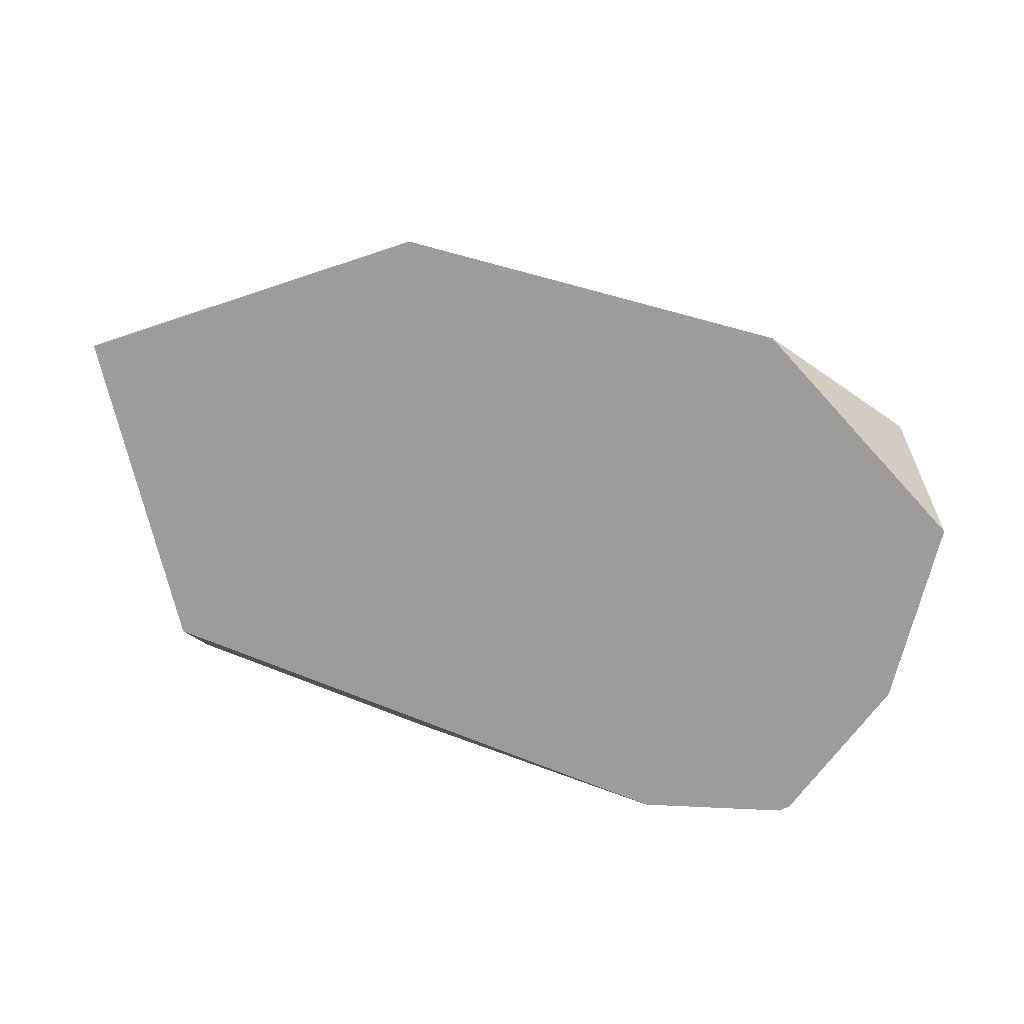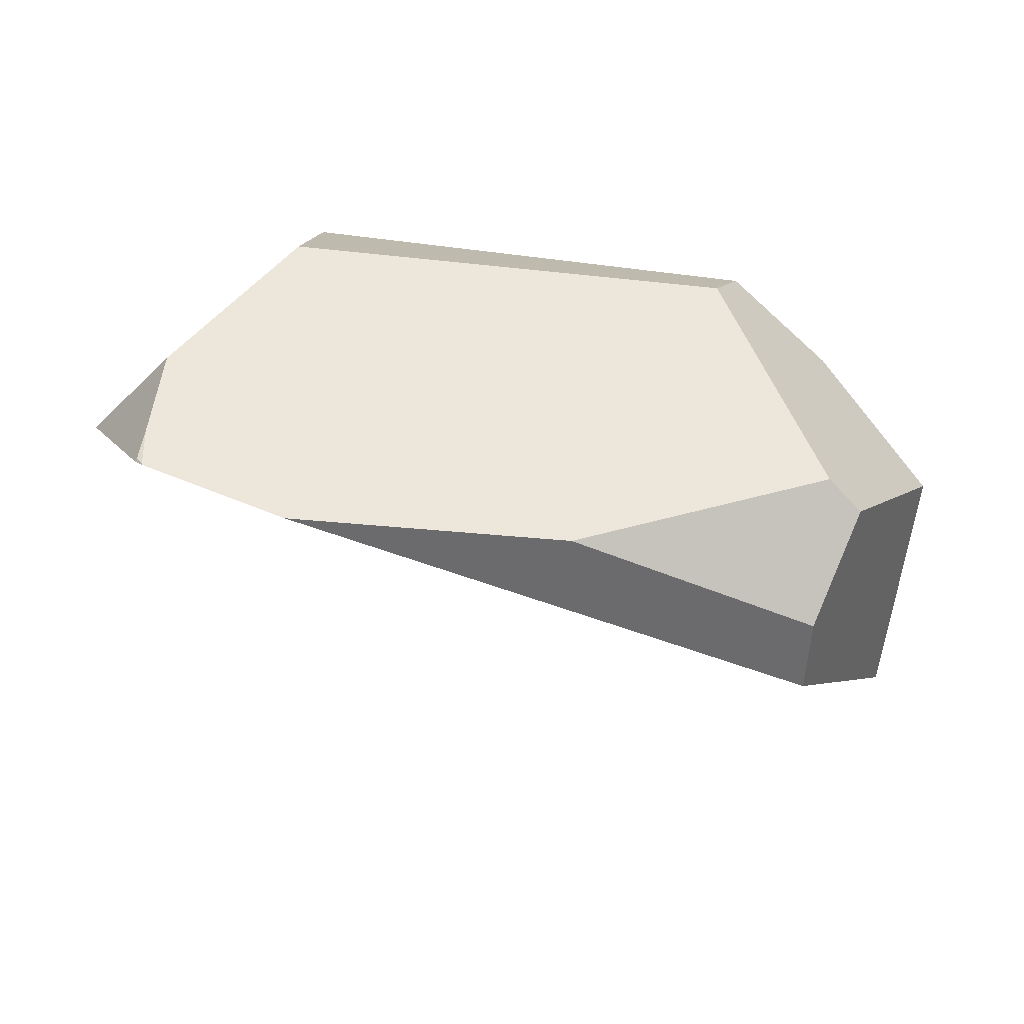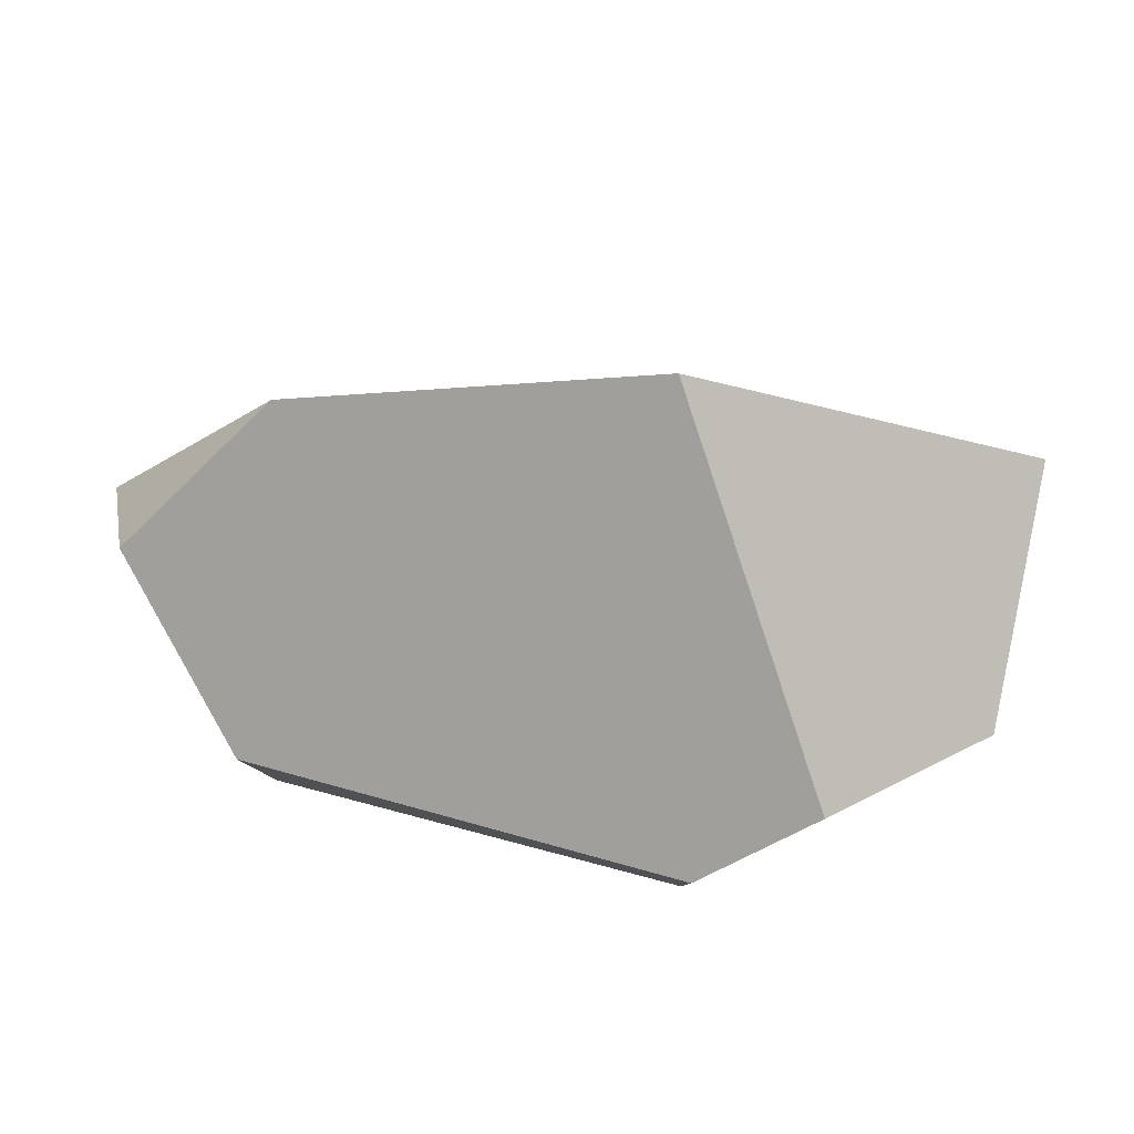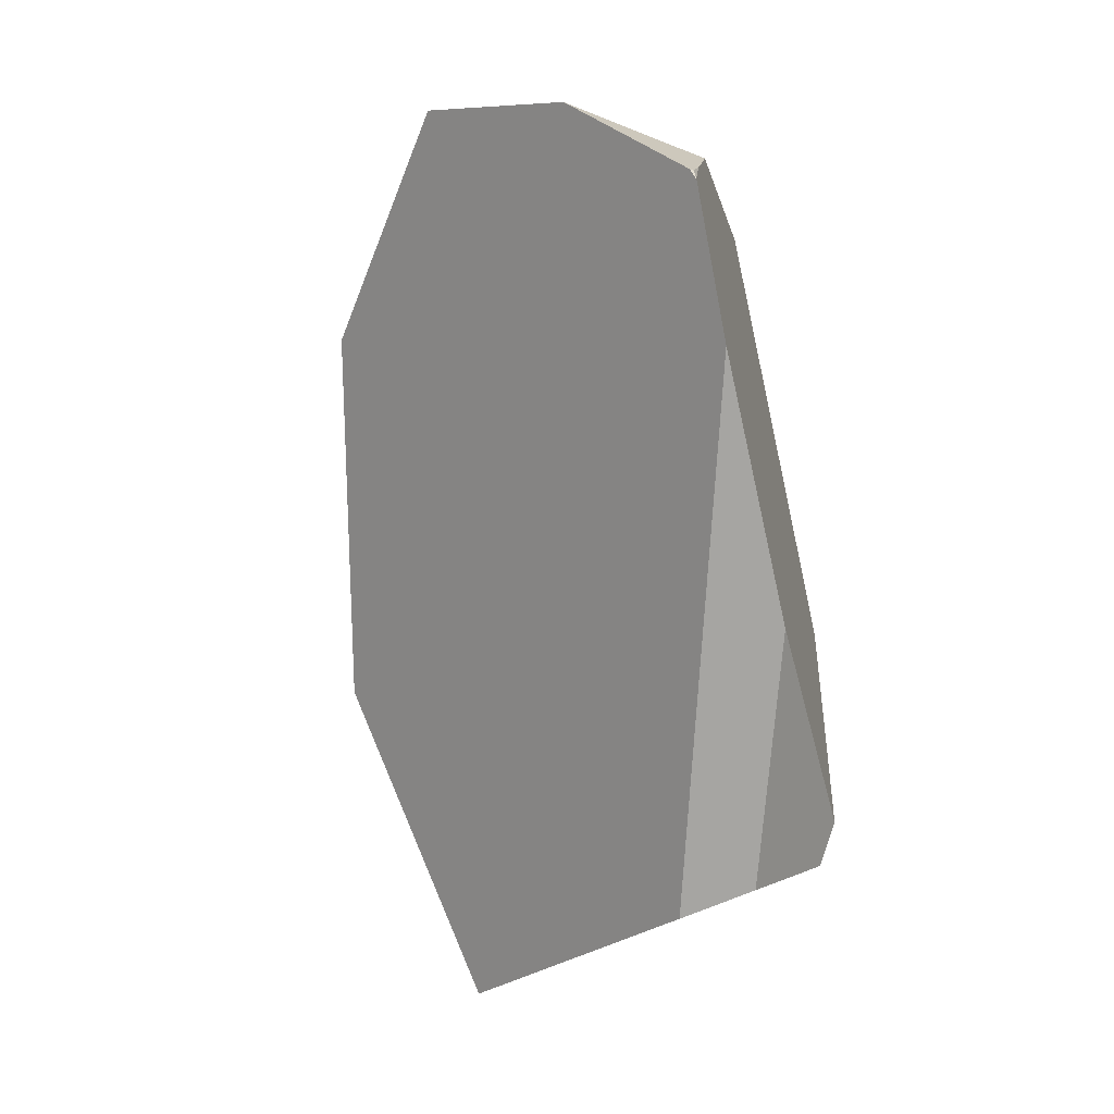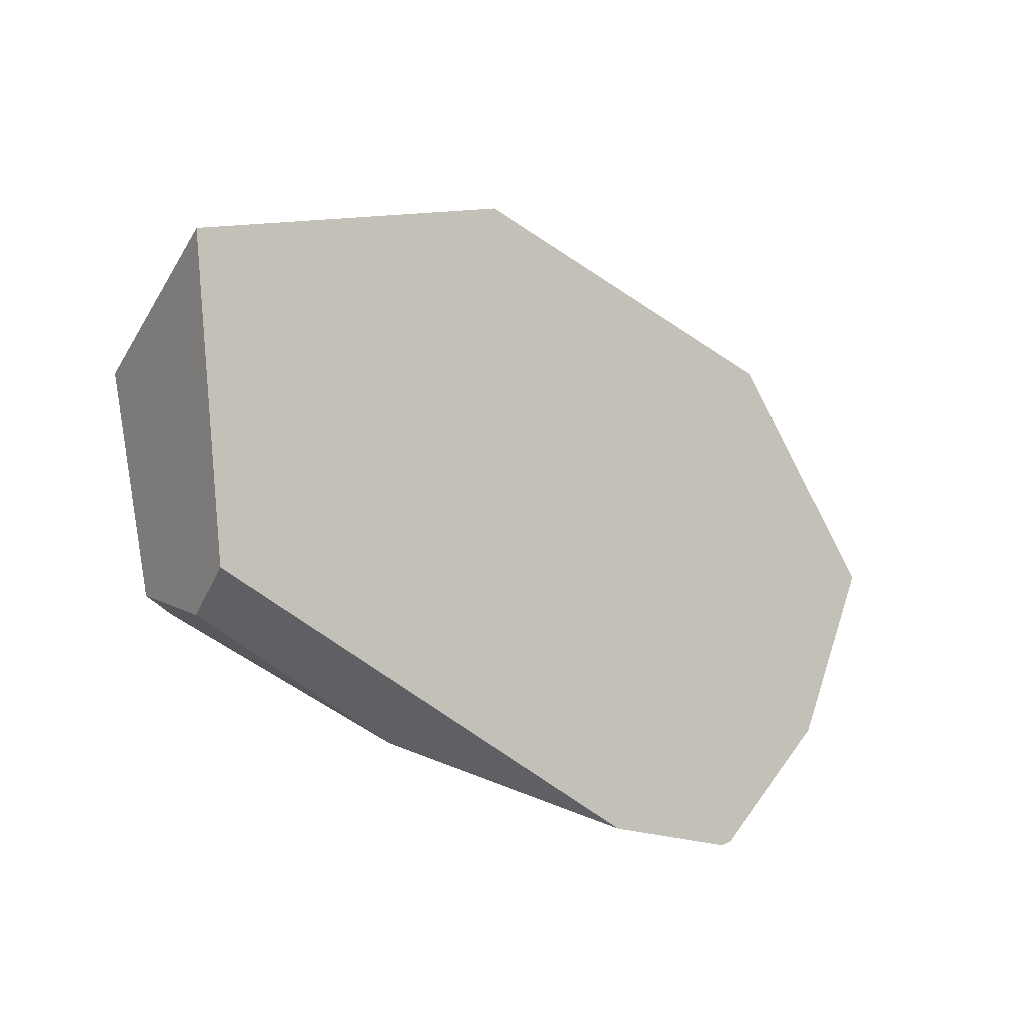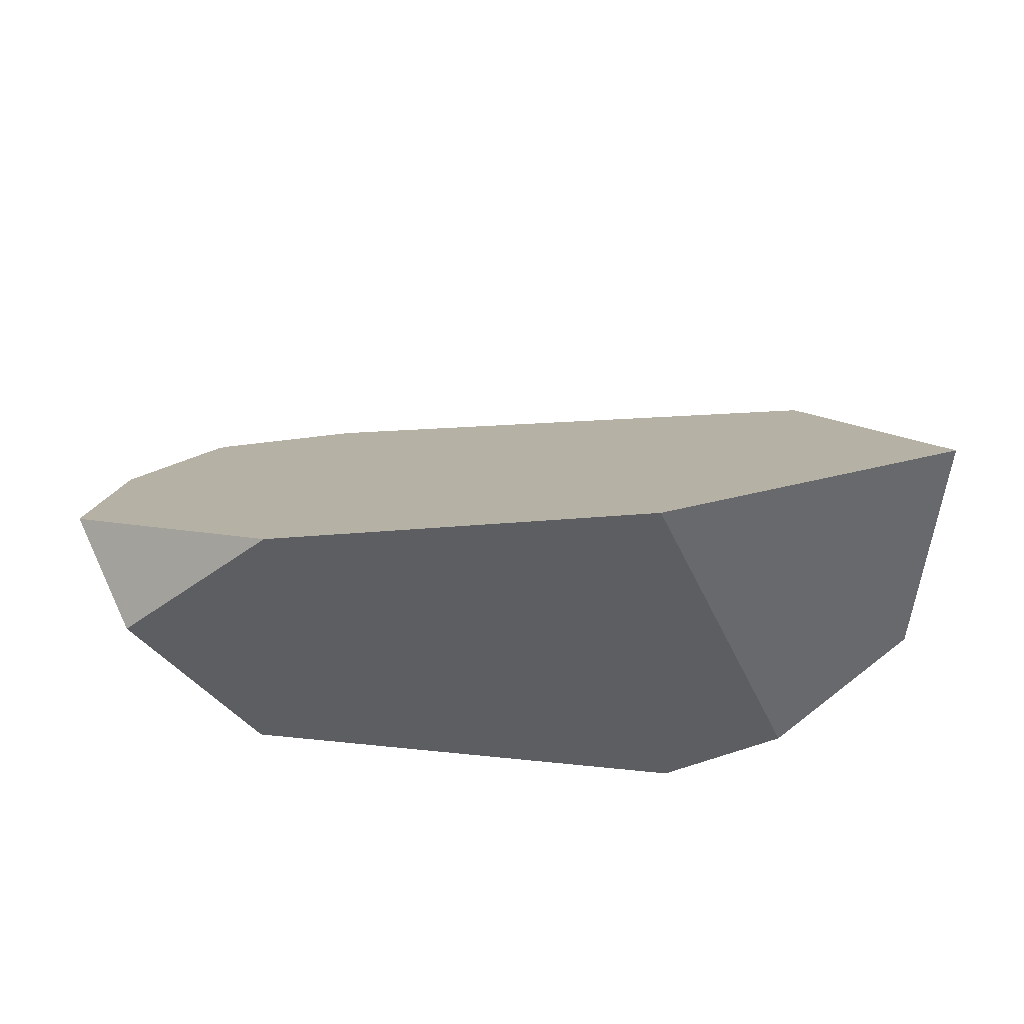
<metadata>
{"format":"obj","ext":"obj","renderer":"f3d","projection":"perspective","resolution":1024,"background":"white","views":[{"elev":63.8,"azim":23.8,"up":"+Z"},{"elev":-38.6,"azim":171.8,"up":"+Y"},{"elev":21.1,"azim":-153.7,"up":"+Z"},{"elev":-68.5,"azim":99.3,"up":"+Y"},{"elev":-59.5,"azim":-30.4,"up":"+Y"},{"elev":58.2,"azim":-168.2,"up":"+Z"}]}
</metadata>
<code>
g  Instance
v 5.427 -43.85 4.421
v 6.11 -43.64 3.716
v 3.725 -44.19 4.666
v 3.725 -44.19 4.666
v 6.11 -43.64 3.716
v 3.006 -44.11 2.898
v 3.006 -44.11 2.898
v 6.11 -43.64 3.716
v 3.529 -43.97 2.542
v 3.529 -43.97 2.542
v 6.11 -43.64 3.716
v 5.554 -43.63 2.824
v 5.62 -45.61 2.644
v 6.253 -45.37 2.661
v 3.198 -45.89 3.194
v 3.198 -45.89 3.194
v 6.253 -45.37 2.661
v 2.458 -45.08 4.23
v 2.458 -45.08 4.23
v 6.253 -45.37 2.661
v 3.725 -44.19 4.666
v 3.725 -44.19 4.666
v 6.253 -45.37 2.661
v 5.427 -43.85 4.421
v 5.427 -43.85 4.421
v 6.253 -45.37 2.661
v 6.494 -44.14 3.781
v 6.494 -44.14 3.781
v 6.253 -45.37 2.661
v 6.54 -44.77 3.155
v 6.54 -44.77 3.155
v 6.253 -45.37 2.661
v 6.291 -45.34 2.681
v 3.231 -45.8 2.851
v 4.374 -45.66 2.565
v 3.198 -45.89 3.194
v 3.198 -45.89 3.194
v 4.374 -45.66 2.565
v 5.62 -45.61 2.644
v 3.529 -43.97 2.542
v 5.554 -43.63 2.824
v 3.679 -44.21 2.366
v 3.679 -44.21 2.366
v 5.554 -43.63 2.824
v 5.668 -44.1 2.488
v 5.427 -43.85 4.421
v 6.494 -44.14 3.781
v 6.11 -43.64 3.716
v 6.21 -44.79 2.597
v 5.668 -44.1 2.488
v 6.54 -44.77 3.155
v 6.54 -44.77 3.155
v 5.668 -44.1 2.488
v 6.494 -44.14 3.781
v 6.494 -44.14 3.781
v 5.668 -44.1 2.488
v 6.11 -43.64 3.716
v 6.11 -43.64 3.716
v 5.668 -44.1 2.488
v 5.554 -43.63 2.824
v 6.259 -45.19 2.642
v 6.283 -45.33 2.668
v 6.258 -45.36 2.661
v 3.053 -45.36 2.543
v 3.231 -45.8 2.851
v 2.476 -44.65 3.157
v 2.476 -44.65 3.157
v 3.231 -45.8 2.851
v 2.458 -45.08 4.23
v 2.458 -45.08 4.23
v 3.231 -45.8 2.851
v 3.198 -45.89 3.194
v 3.006 -44.11 2.898
v 3.529 -43.97 2.542
v 2.476 -44.65 3.157
v 2.476 -44.65 3.157
v 3.529 -43.97 2.542
v 3.053 -45.36 2.543
v 3.053 -45.36 2.543
v 3.529 -43.97 2.542
v 3.213 -45.27 2.446
v 3.213 -45.27 2.446
v 3.529 -43.97 2.542
v 3.679 -44.21 2.366
v 6.283 -45.33 2.668
v 6.259 -45.19 2.642
v 6.291 -45.34 2.681
v 6.291 -45.34 2.681
v 6.259 -45.19 2.642
v 6.54 -44.77 3.155
v 6.54 -44.77 3.155
v 6.259 -45.19 2.642
v 6.21 -44.79 2.597
v 3.213 -45.27 2.446
v 4.374 -45.66 2.565
v 3.053 -45.36 2.543
v 3.053 -45.36 2.543
v 4.374 -45.66 2.565
v 3.231 -45.8 2.851
v 3.725 -44.19 4.666
v 3.006 -44.11 2.898
v 2.458 -45.08 4.23
v 2.458 -45.08 4.23
v 3.006 -44.11 2.898
v 2.476 -44.65 3.157
v 6.259 -45.19 2.642
v 6.258 -45.36 2.661
v 6.21 -44.79 2.597
v 6.21 -44.79 2.597
v 6.258 -45.36 2.661
v 5.668 -44.1 2.488
v 5.668 -44.1 2.488
v 6.258 -45.36 2.661
v 3.679 -44.21 2.366
v 3.679 -44.21 2.366
v 6.258 -45.36 2.661
v 3.213 -45.27 2.446
v 3.213 -45.27 2.446
v 6.258 -45.36 2.661
v 4.374 -45.66 2.565
v 4.374 -45.66 2.565
v 6.258 -45.36 2.661
v 5.62 -45.61 2.644
v 5.62 -45.61 2.644
v 6.258 -45.36 2.661
v 6.253 -45.37 2.661
v 6.291 -45.34 2.681
v 6.253 -45.37 2.661
v 6.283 -45.33 2.668
v 6.283 -45.33 2.668
v 6.253 -45.37 2.661
v 6.258 -45.36 2.661
f 1 2 3
f 4 5 6
f 7 8 9
f 10 11 12
f 13 14 15
f 16 17 18
f 19 20 21
f 22 23 24
f 25 26 27
f 28 29 30
f 31 32 33
f 34 35 36
f 37 38 39
f 40 41 42
f 43 44 45
f 46 47 48
f 49 50 51
f 52 53 54
f 55 56 57
f 58 59 60
f 61 62 63
f 64 65 66
f 67 68 69
f 70 71 72
f 73 74 75
f 76 77 78
f 79 80 81
f 82 83 84
f 85 86 87
f 88 89 90
f 91 92 93
f 94 95 96
f 97 98 99
f 100 101 102
f 103 104 105
f 106 107 108
f 109 110 111
f 112 113 114
f 115 116 117
f 118 119 120
f 121 122 123
f 124 125 126
f 127 128 129
f 130 131 132

</code>
